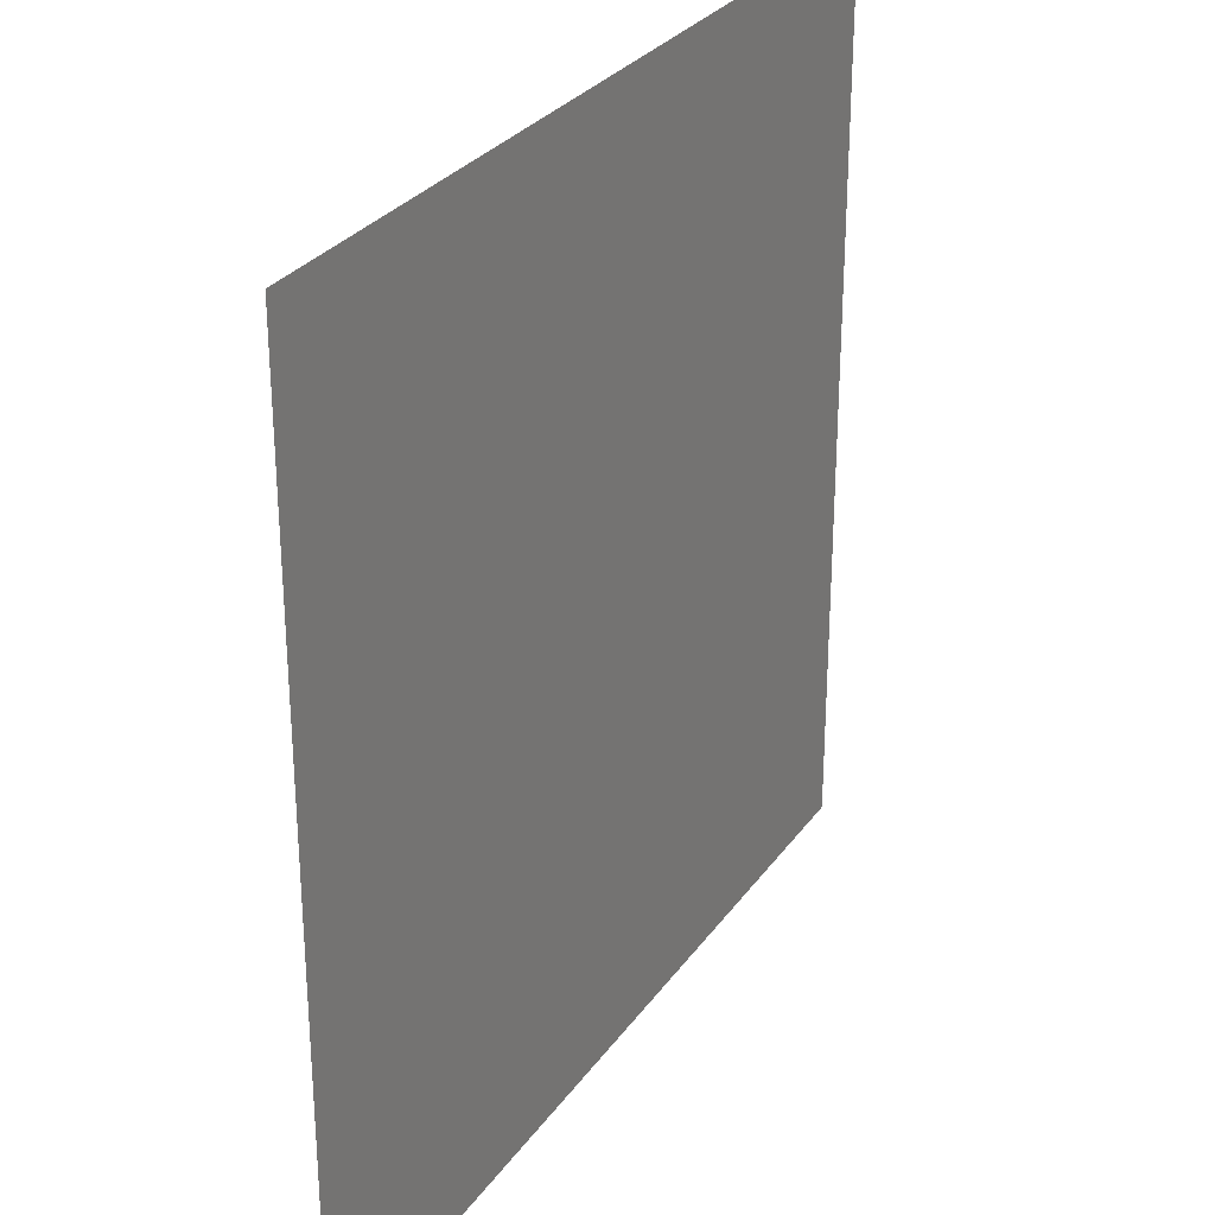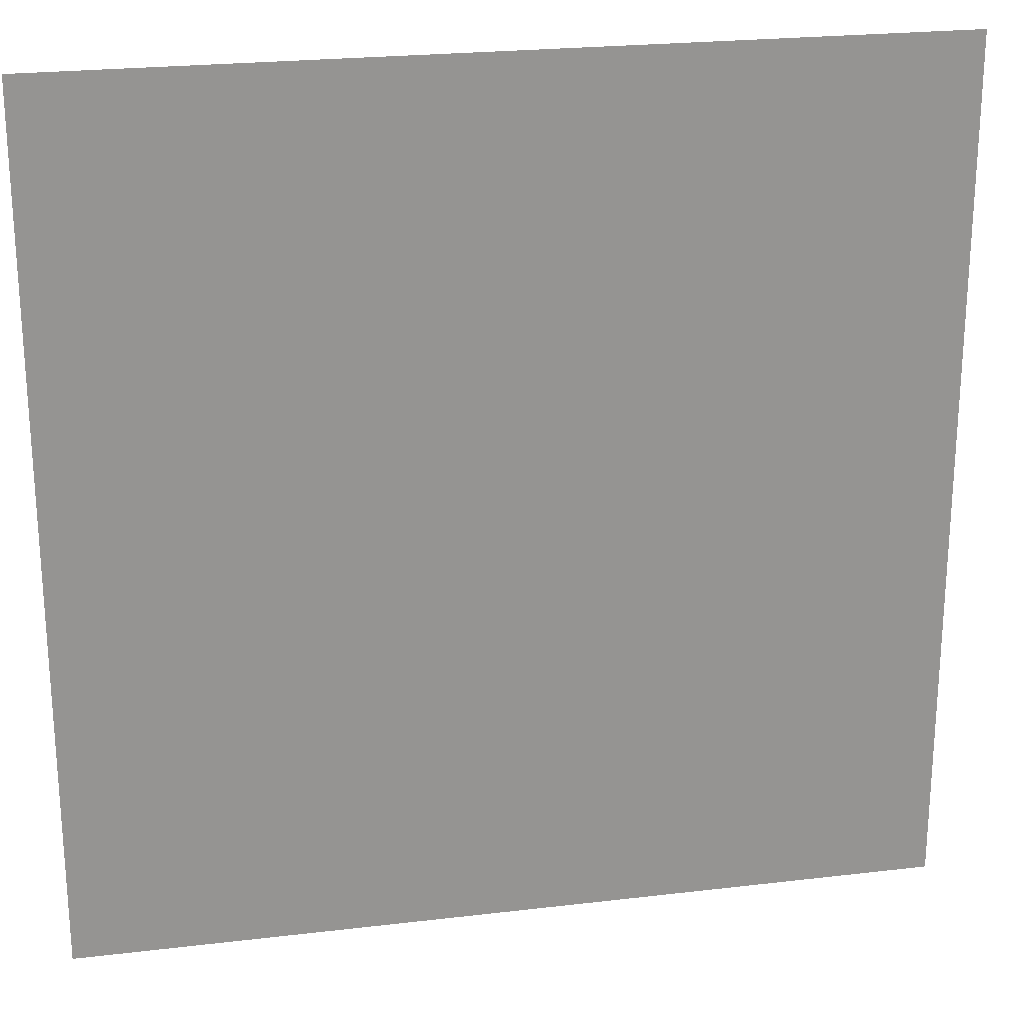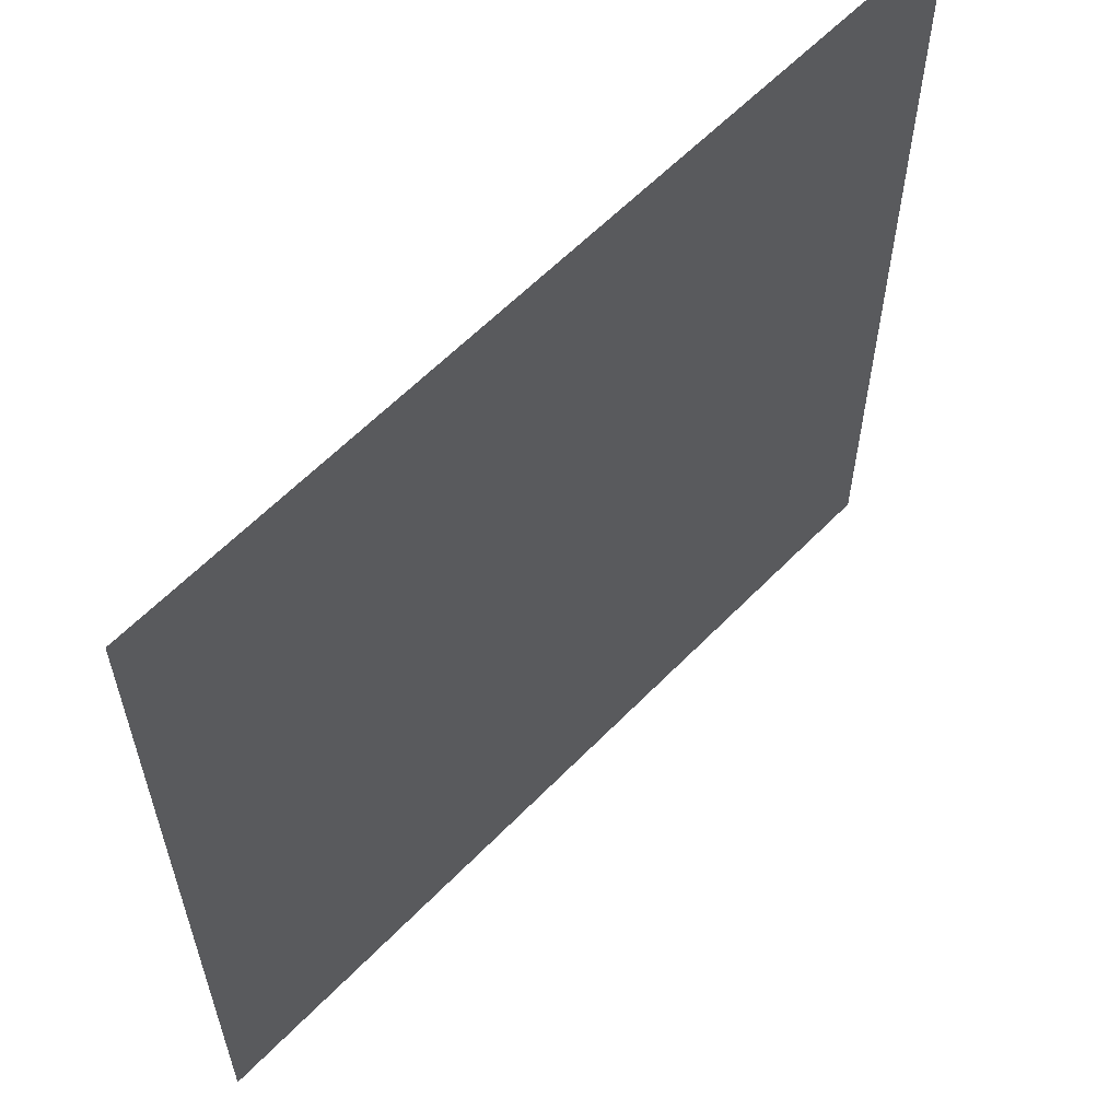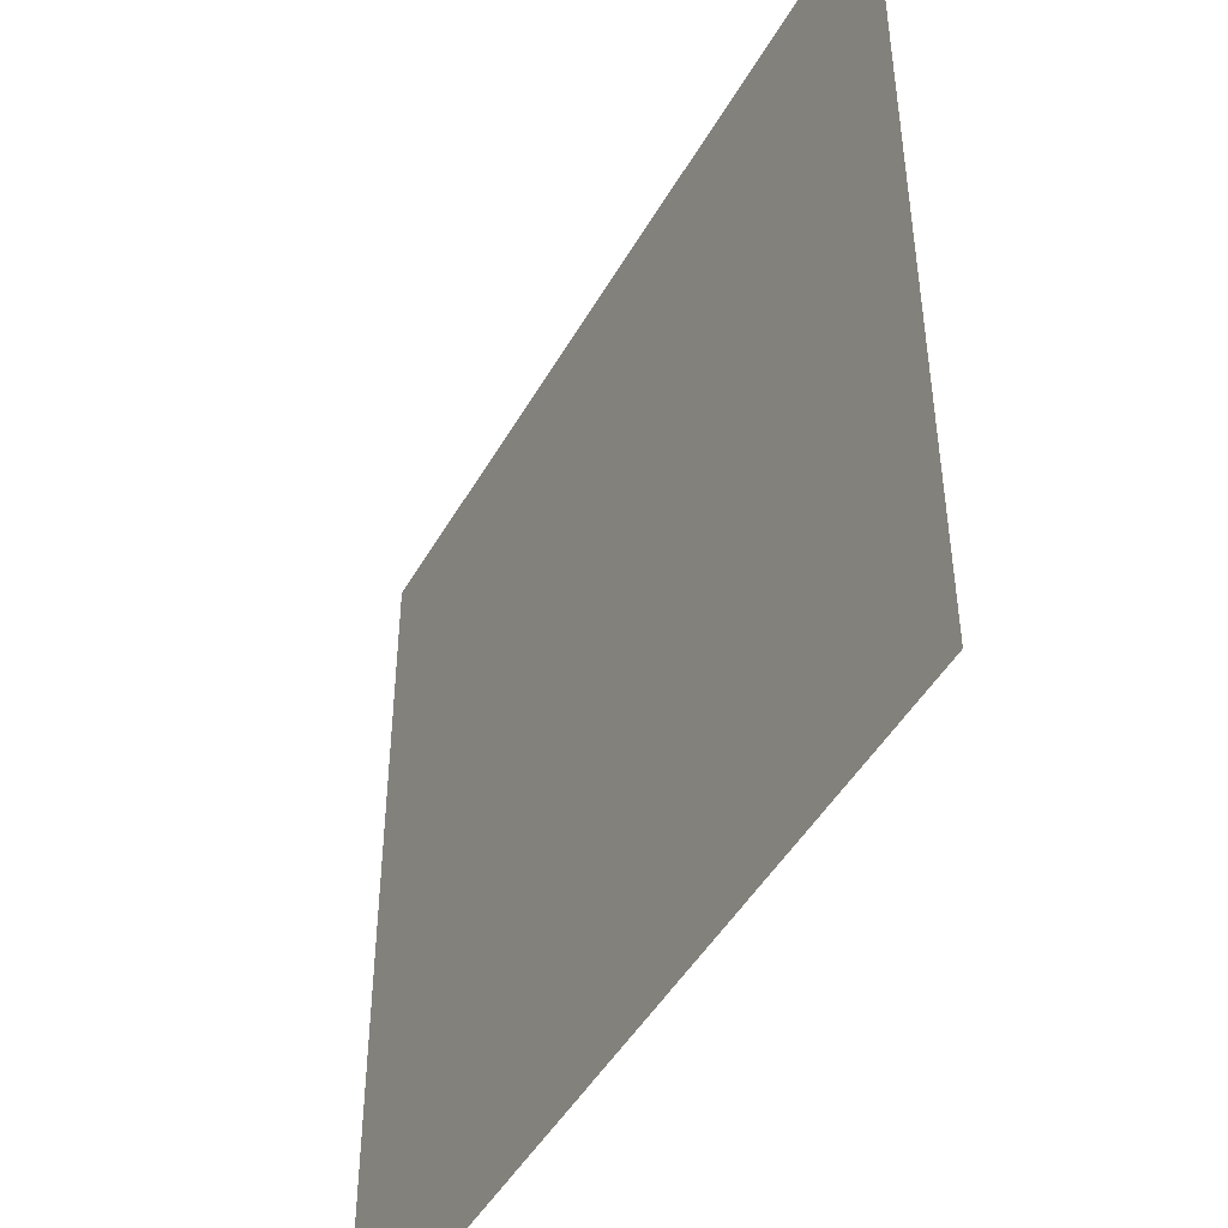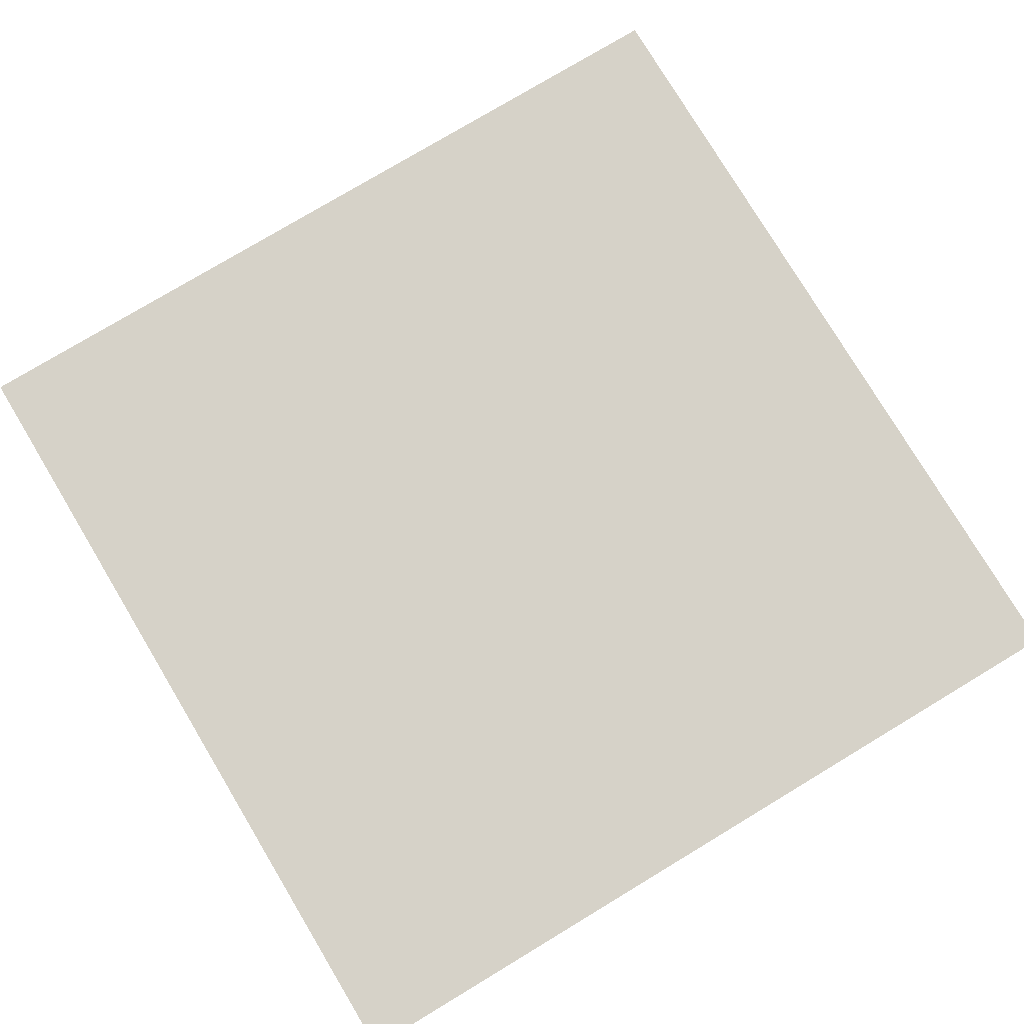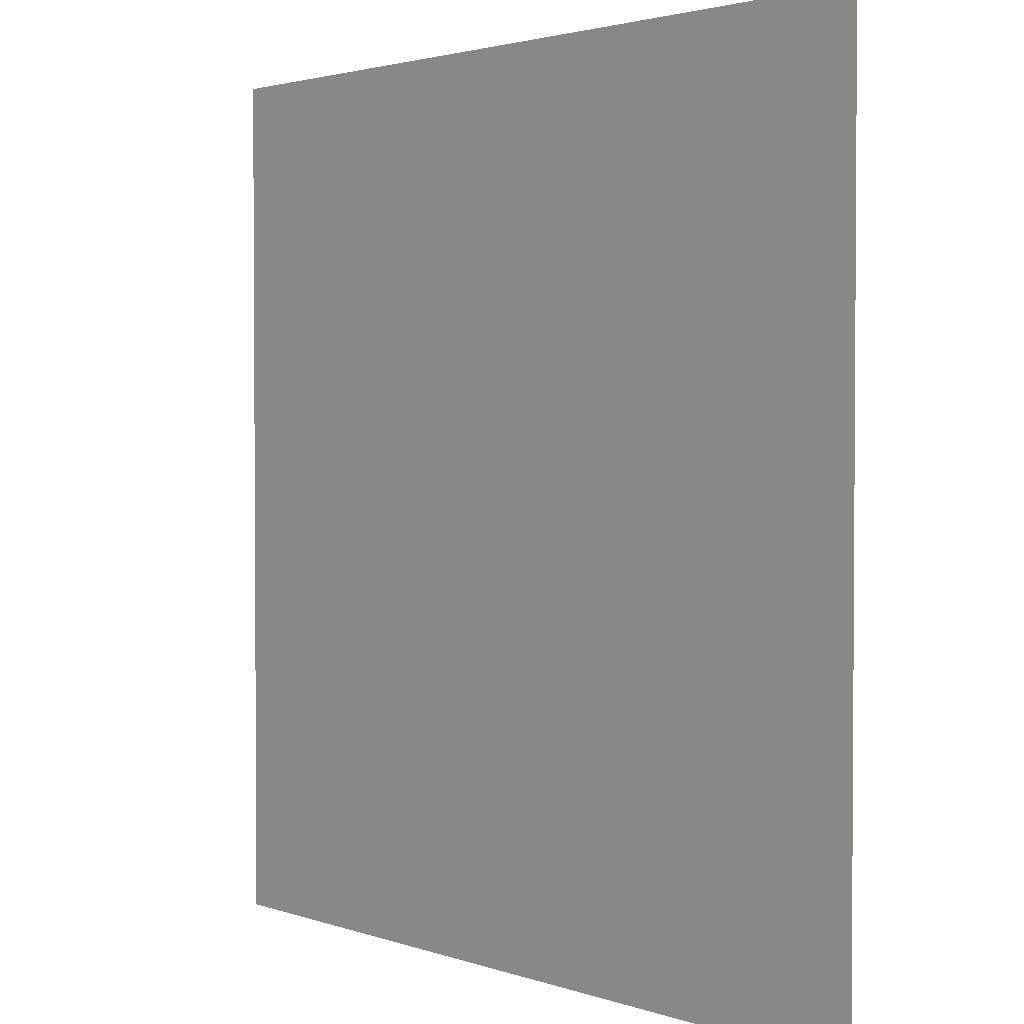
<metadata>
{"format":"obj","ext":"obj","renderer":"f3d","projection":"perspective","resolution":1024,"background":"white","views":[{"elev":29.2,"azim":118.5,"up":"+Z"},{"elev":23.2,"azim":168.6,"up":"+Z"},{"elev":60.4,"azim":133.8,"up":"+Z"},{"elev":-46.6,"azim":61.8,"up":"+Z"},{"elev":78.0,"azim":149.0,"up":"+Y"},{"elev":2.3,"azim":50.9,"up":"+Z"}]}
</metadata>
<code>
o Plane
v -61.85 0 61.85
v 61.85 0 61.85
v -61.85 0 -61.85
v 61.85 0 -61.85
f 1 2 4 3

</code>
